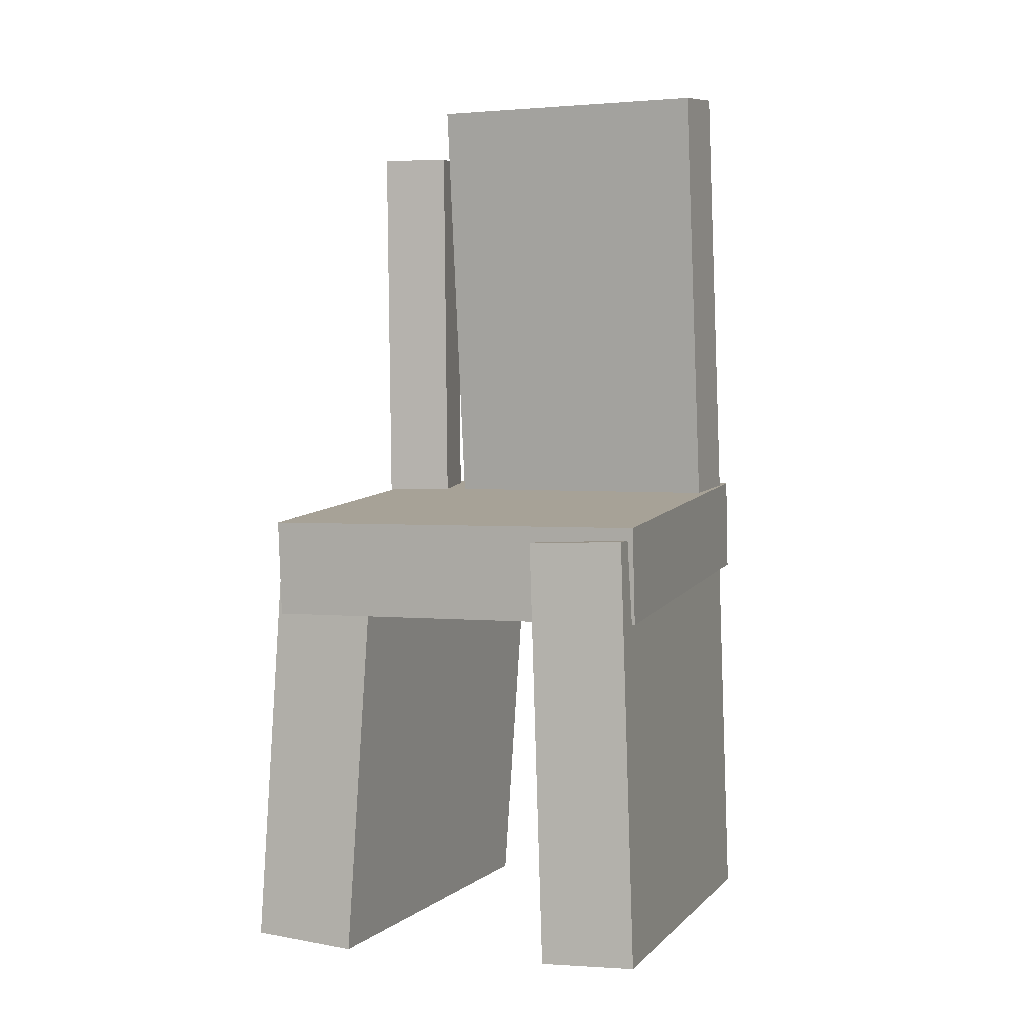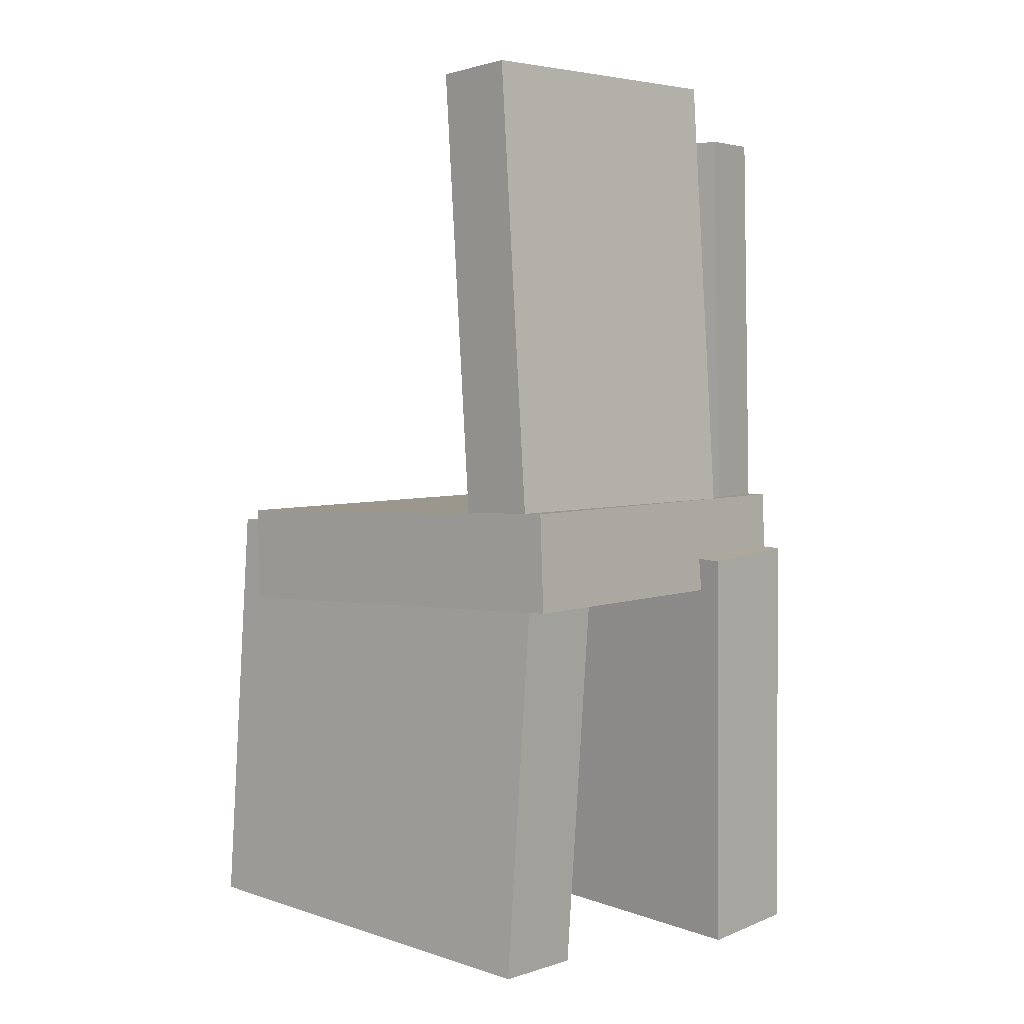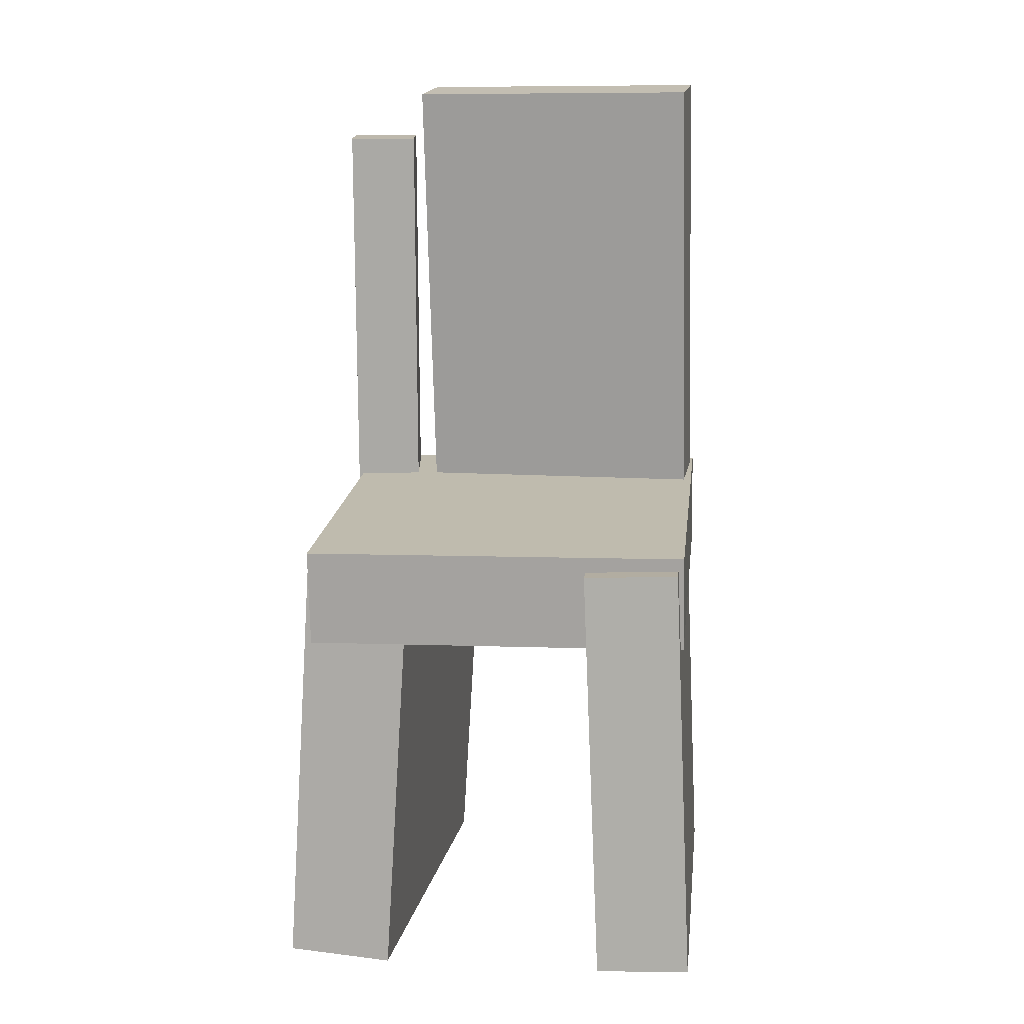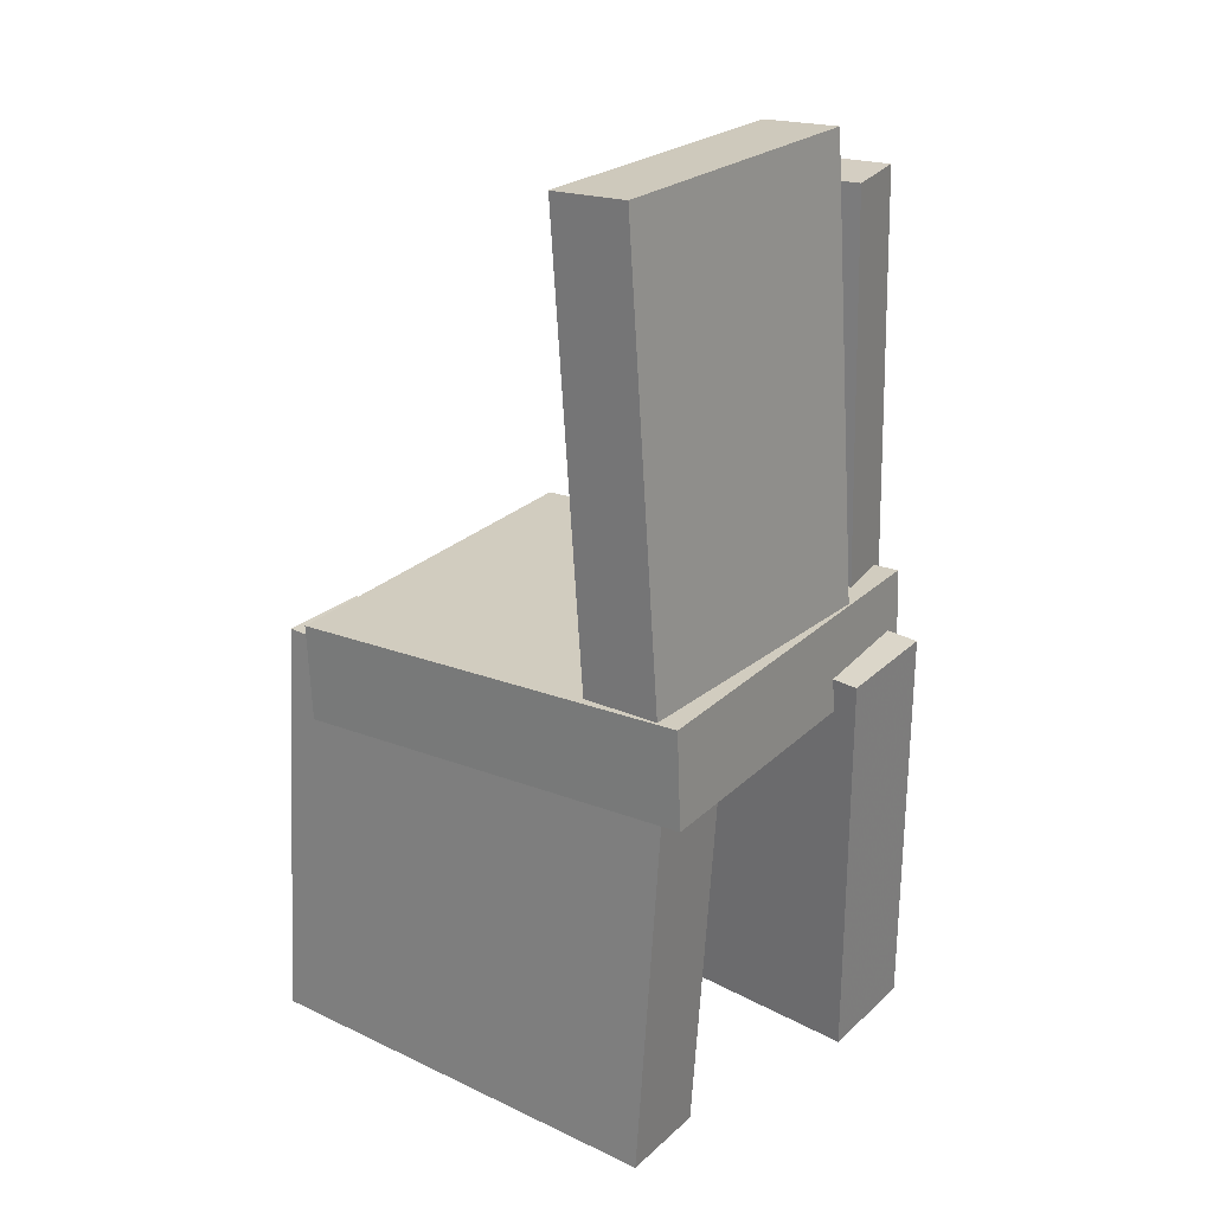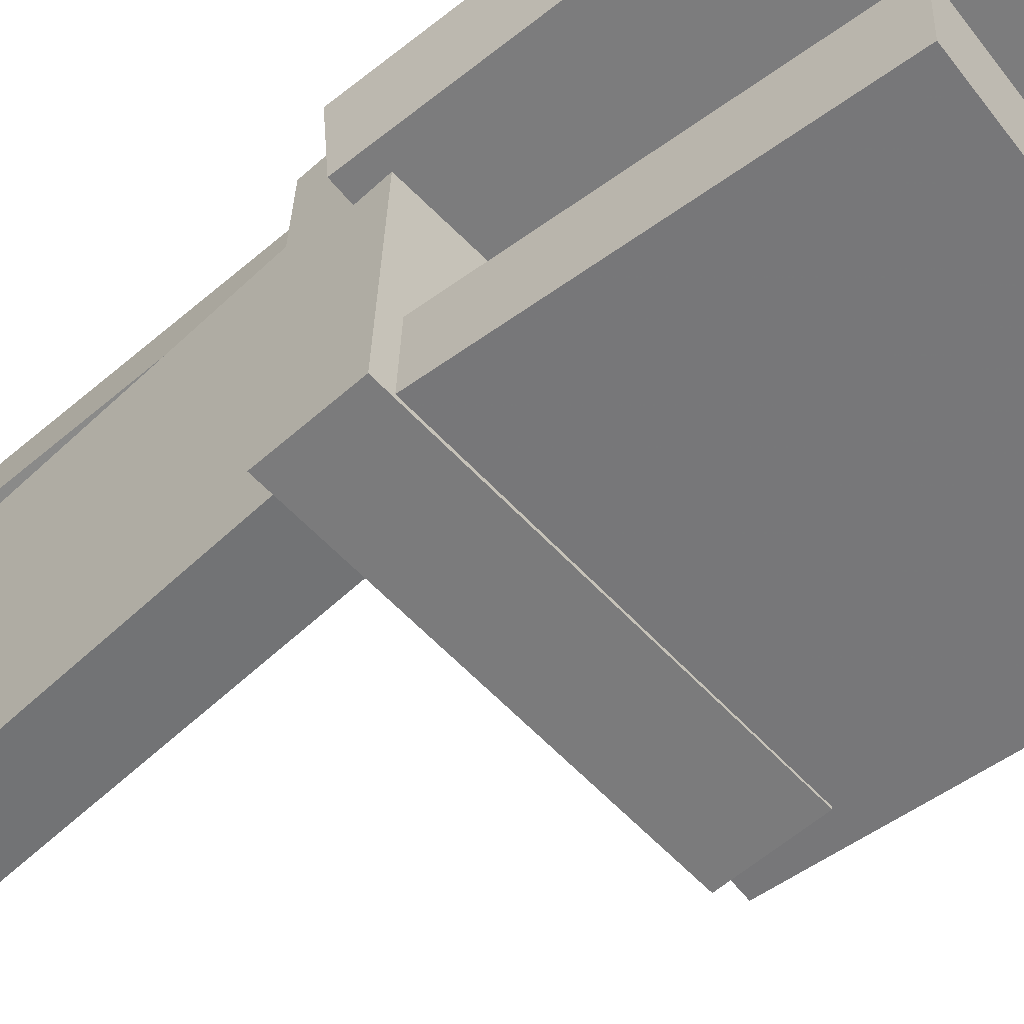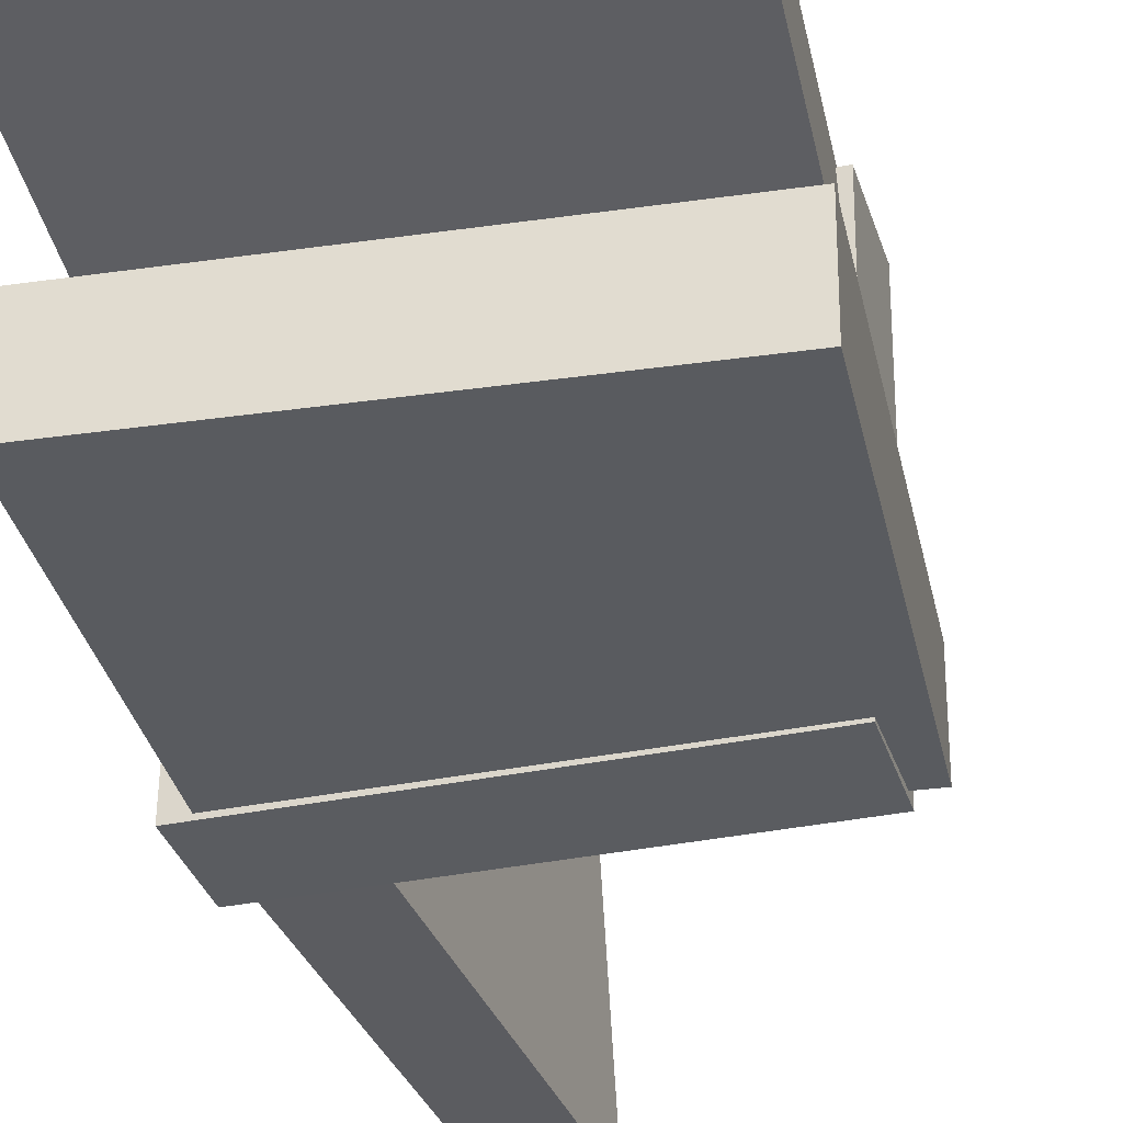
<metadata>
{"format":"obj","ext":"obj","renderer":"f3d","projection":"perspective","resolution":1024,"background":"white","views":[{"elev":4.3,"azim":110.2,"up":"+Y"},{"elev":5.3,"azim":-138.0,"up":"+Y"},{"elev":13.2,"azim":97.3,"up":"+Y"},{"elev":26.5,"azim":-144.4,"up":"+Y"},{"elev":-58.3,"azim":-50.3,"up":"+Z"},{"elev":-35.2,"azim":14.0,"up":"+Z"}]}
</metadata>
<code>
v -0.2102 -0.3955 0.0827
v -0.2142 -0.3902 0.1761
v -0.2208 -0.02241 0.0614
v -0.2248 -0.01719 0.1548
v 0.169 -0.3838 0.09815
v 0.165 -0.3786 0.1916
v 0.1584 -0.01076 0.07686
v 0.1544 -0.005535 0.1703
f 1.0 7.0 5.0
f 1.0 3.0 7.0
f 1.0 4.0 3.0
f 1.0 2.0 4.0
f 3.0 8.0 7.0
f 3.0 4.0 8.0
f 5.0 7.0 8.0
f 5.0 8.0 6.0
f 1.0 5.0 6.0
f 1.0 6.0 2.0
f 2.0 6.0 8.0
f 2.0 8.0 4.0
v -0.1509 -0.3222 -0.1643
v -0.1459 -0.3221 -0.1532
v -0.1586 -0.2644 -0.1613
v -0.1537 -0.2643 -0.1502
v -0.1385 -0.3202 -0.1699
v -0.1335 -0.3201 -0.1588
v -0.1462 -0.2624 -0.1669
v -0.1412 -0.2623 -0.1558
f 9.0 15.0 13.0
f 9.0 11.0 15.0
f 9.0 12.0 11.0
f 9.0 10.0 12.0
f 11.0 16.0 15.0
f 11.0 12.0 16.0
f 13.0 15.0 16.0
f 13.0 16.0 14.0
f 9.0 13.0 14.0
f 9.0 14.0 10.0
f 10.0 14.0 16.0
f 10.0 16.0 12.0
v -0.1932 0.02645 0.09192
v -0.123 0.0206 0.09542
v -0.1604 0.424 0.0979
v -0.09016 0.4181 0.1014
v -0.1801 0.02926 -0.1666
v -0.1099 0.02341 -0.1631
v -0.1473 0.4268 -0.1606
v -0.07705 0.4209 -0.1571
f 17.0 23.0 21.0
f 17.0 19.0 23.0
f 17.0 20.0 19.0
f 17.0 18.0 20.0
f 19.0 24.0 23.0
f 19.0 20.0 24.0
f 21.0 23.0 24.0
f 21.0 24.0 22.0
f 17.0 21.0 22.0
f 17.0 22.0 18.0
f 18.0 22.0 24.0
f 18.0 24.0 20.0
v -0.1723 -0.3769 -0.1804
v -0.1706 -0.3806 -0.09729
v -0.1856 -0.005536 -0.1638
v -0.1839 -0.0092 -0.08065
v 0.1977 -0.3634 -0.1874
v 0.1994 -0.367 -0.1042
v 0.1844 0.008029 -0.1707
v 0.1861 0.004364 -0.08759
f 25.0 31.0 29.0
f 25.0 27.0 31.0
f 25.0 28.0 27.0
f 25.0 26.0 28.0
f 27.0 32.0 31.0
f 27.0 28.0 32.0
f 29.0 31.0 32.0
f 29.0 32.0 30.0
f 25.0 29.0 30.0
f 25.0 30.0 26.0
f 26.0 30.0 32.0
f 26.0 32.0 28.0
v -0.1299 -0.3066 0.1151
v -0.1862 -0.3051 0.1226
v -0.1116 0.3743 0.1142
v -0.1679 0.3758 0.1217
v -0.1218 -0.3067 0.1764
v -0.1781 -0.3052 0.1839
v -0.1034 0.3741 0.1754
v -0.1597 0.3757 0.1829
f 33.0 39.0 37.0
f 33.0 35.0 39.0
f 33.0 36.0 35.0
f 33.0 34.0 36.0
f 35.0 40.0 39.0
f 35.0 36.0 40.0
f 37.0 39.0 40.0
f 37.0 40.0 38.0
f 33.0 37.0 38.0
f 33.0 38.0 34.0
f 34.0 38.0 40.0
f 34.0 40.0 36.0
v -0.1992 0.03698 -0.1686
v -0.2036 -0.04884 -0.1695
v -0.1932 0.03283 0.1736
v -0.1975 -0.05298 0.1726
v 0.164 0.01863 -0.1752
v 0.1597 -0.06719 -0.1762
v 0.1701 0.01449 0.1669
v 0.1657 -0.07133 0.166
f 41.0 47.0 45.0
f 41.0 43.0 47.0
f 41.0 44.0 43.0
f 41.0 42.0 44.0
f 43.0 48.0 47.0
f 43.0 44.0 48.0
f 45.0 47.0 48.0
f 45.0 48.0 46.0
f 41.0 45.0 46.0
f 41.0 46.0 42.0
f 42.0 46.0 48.0
f 42.0 48.0 44.0

</code>
